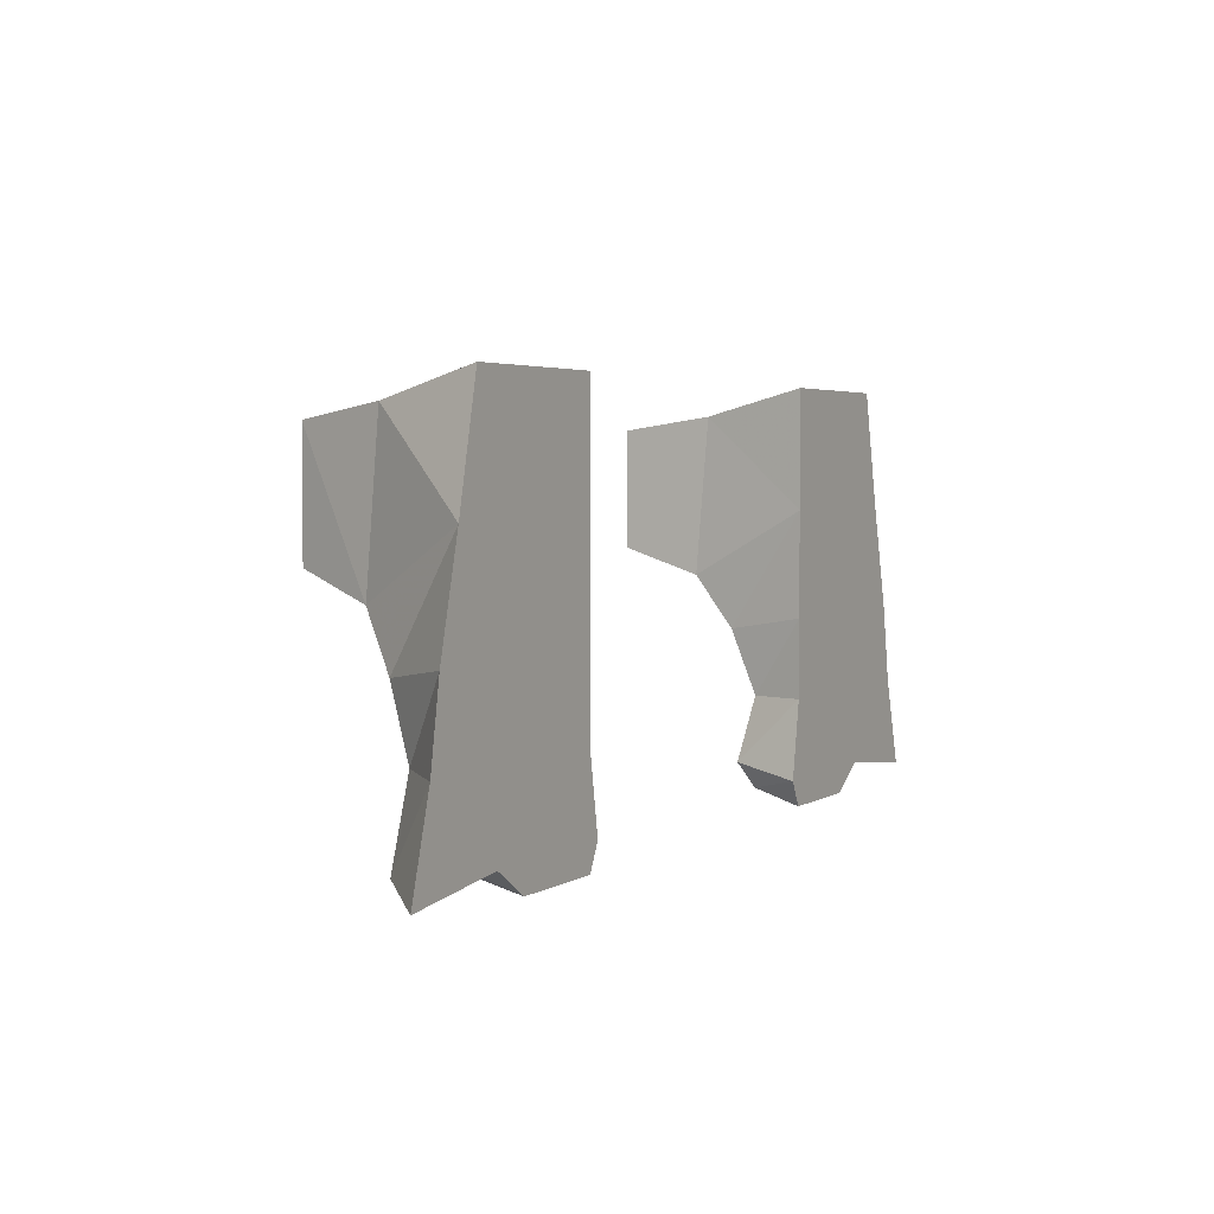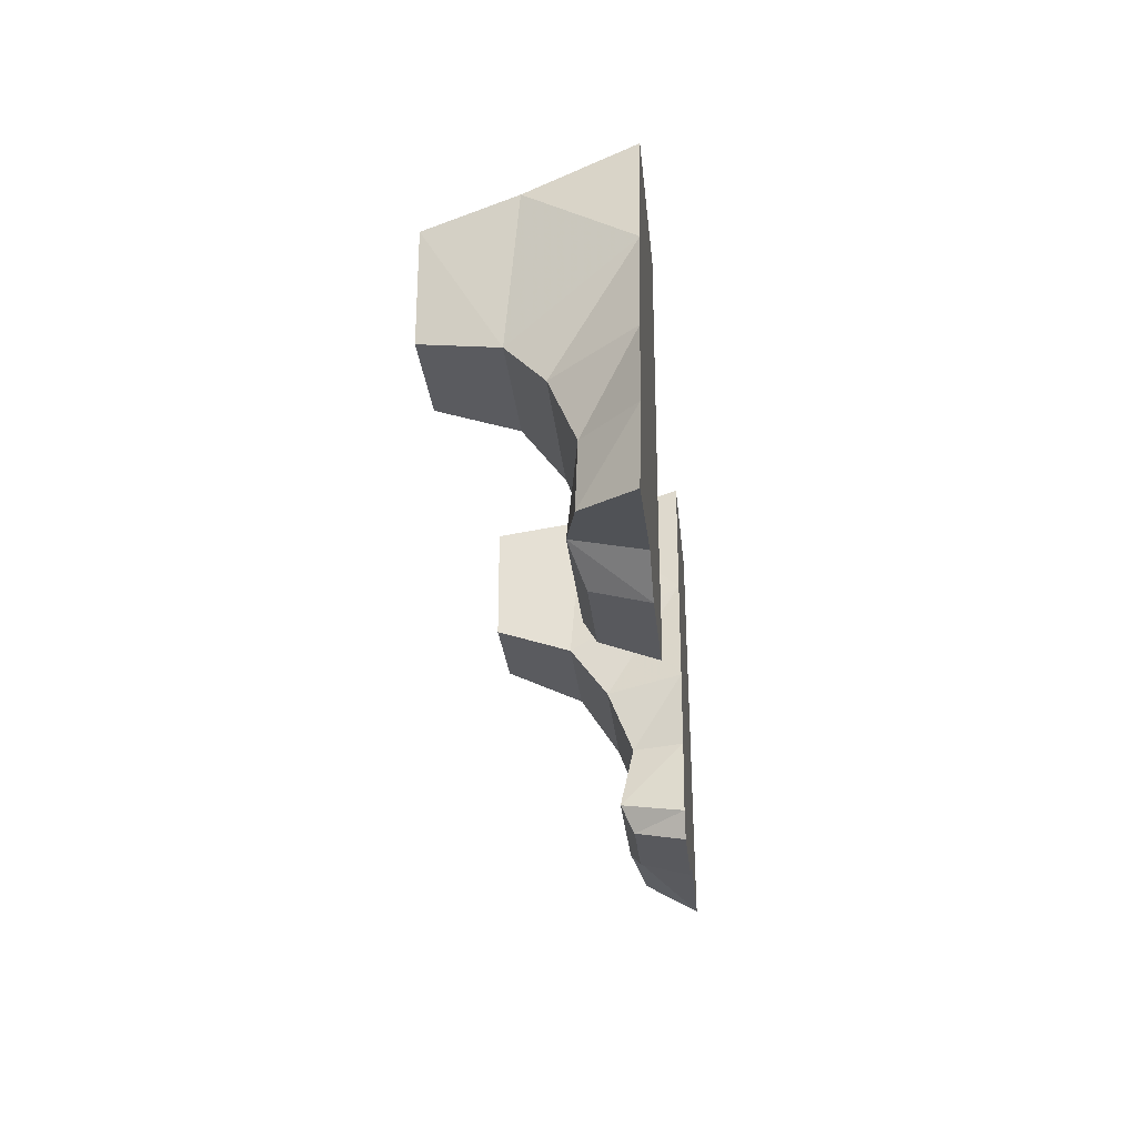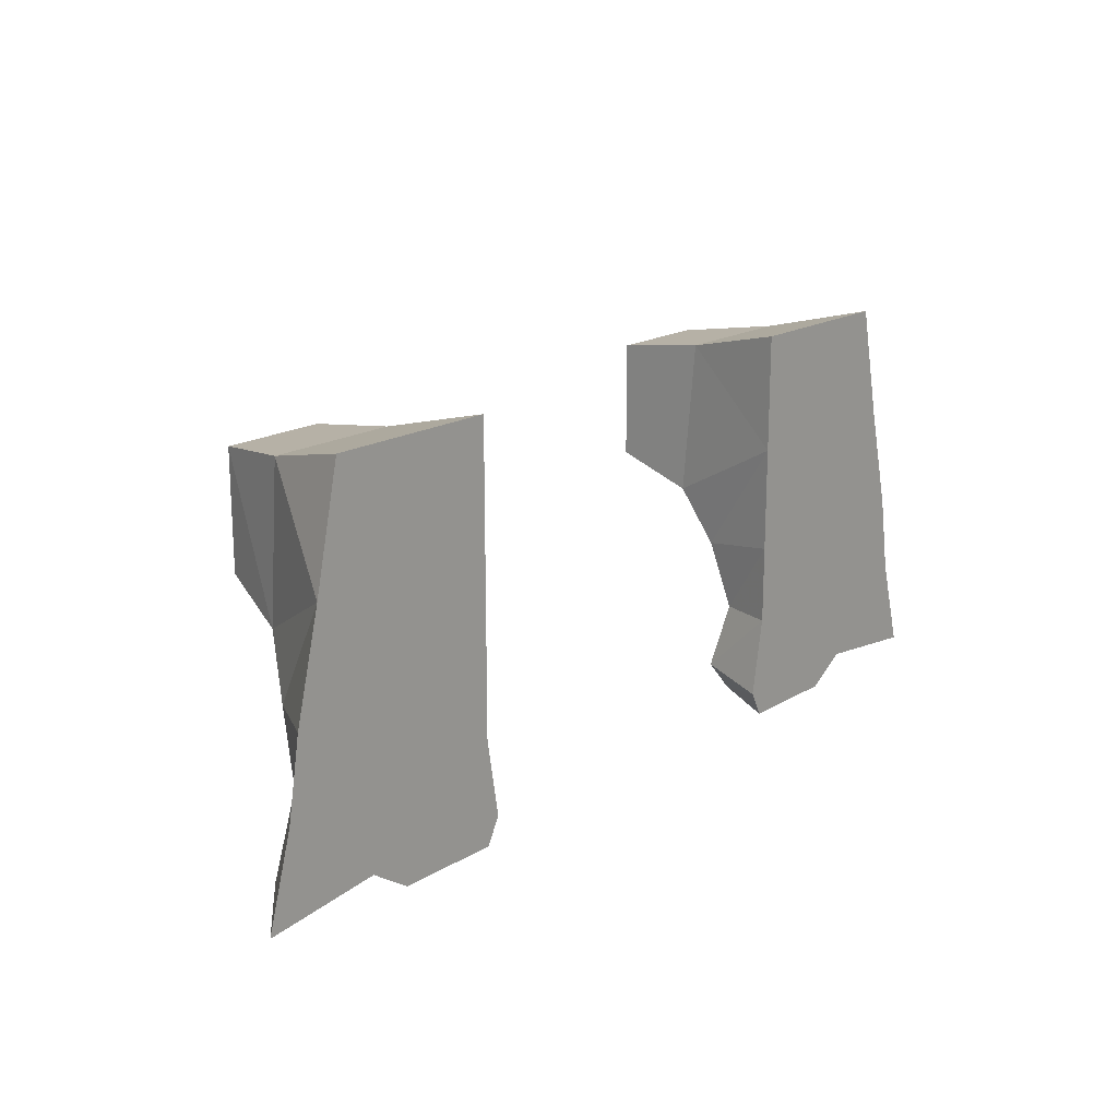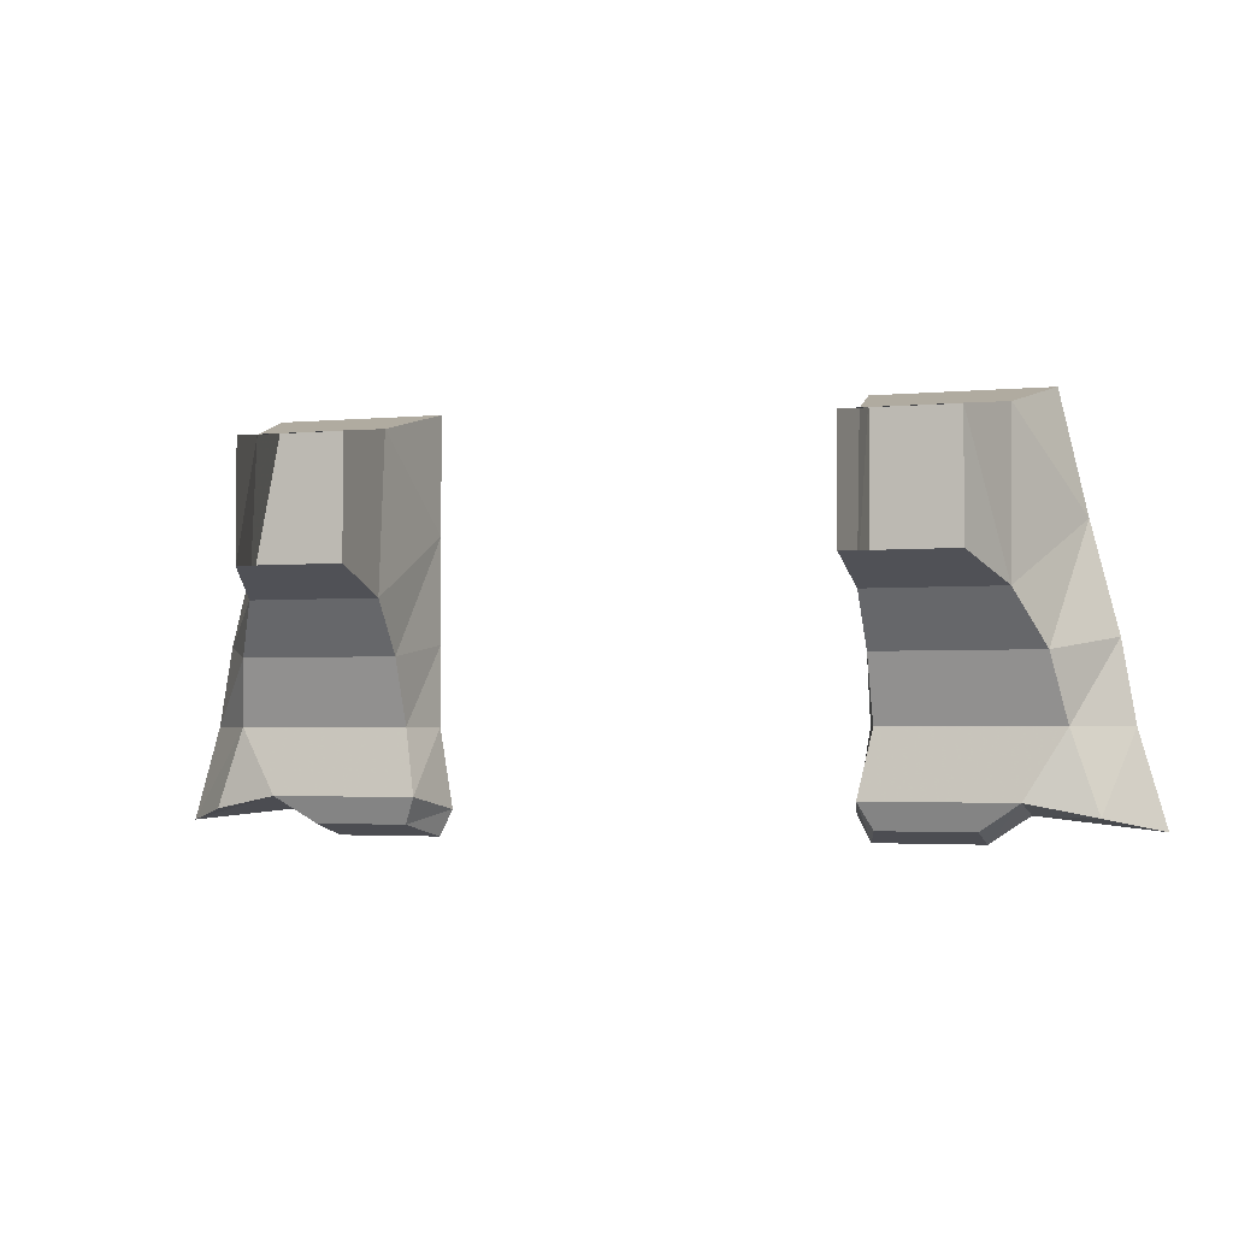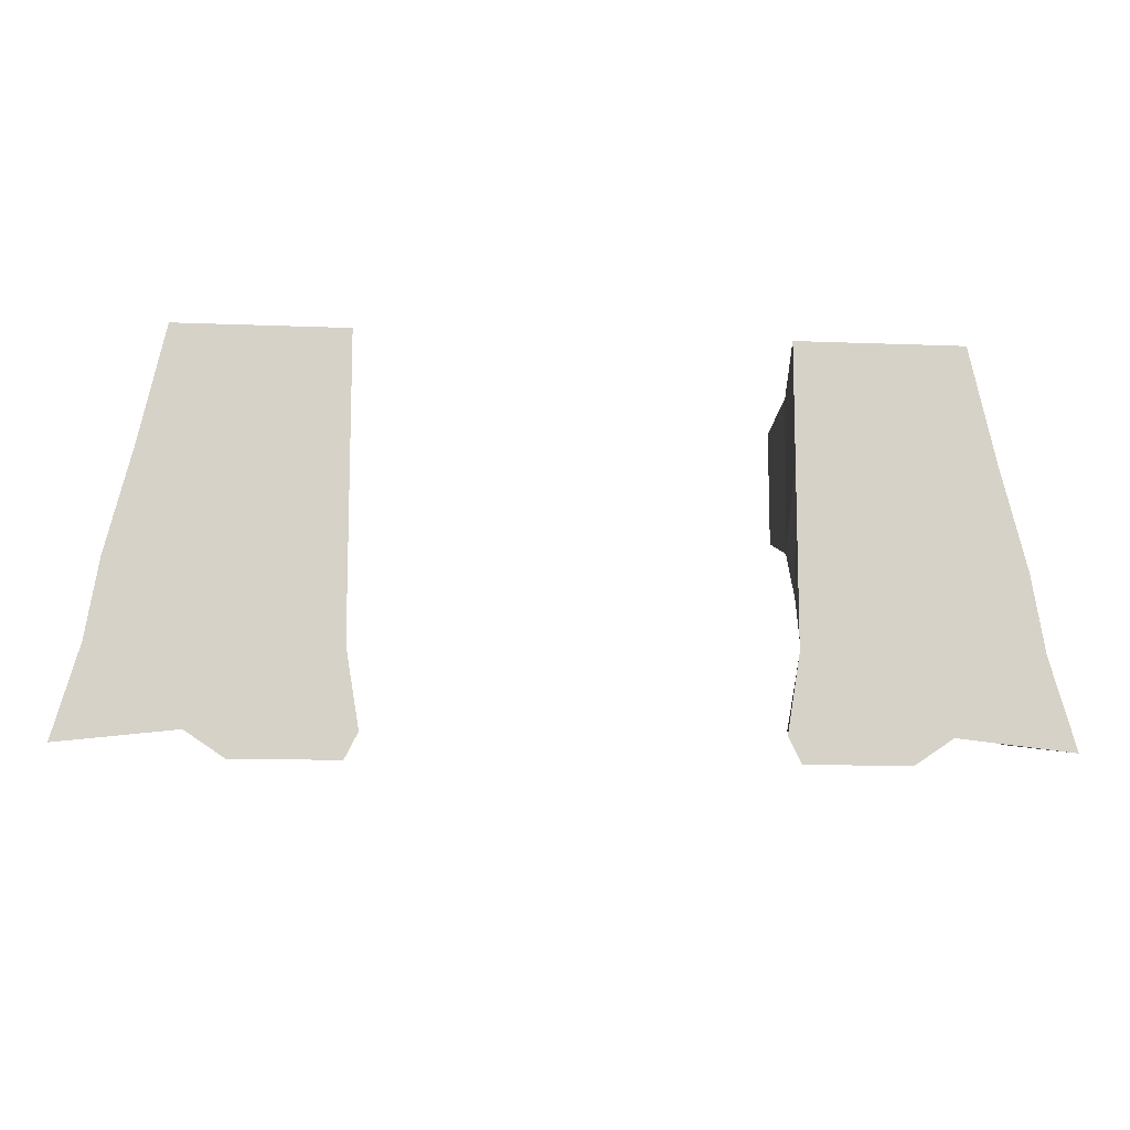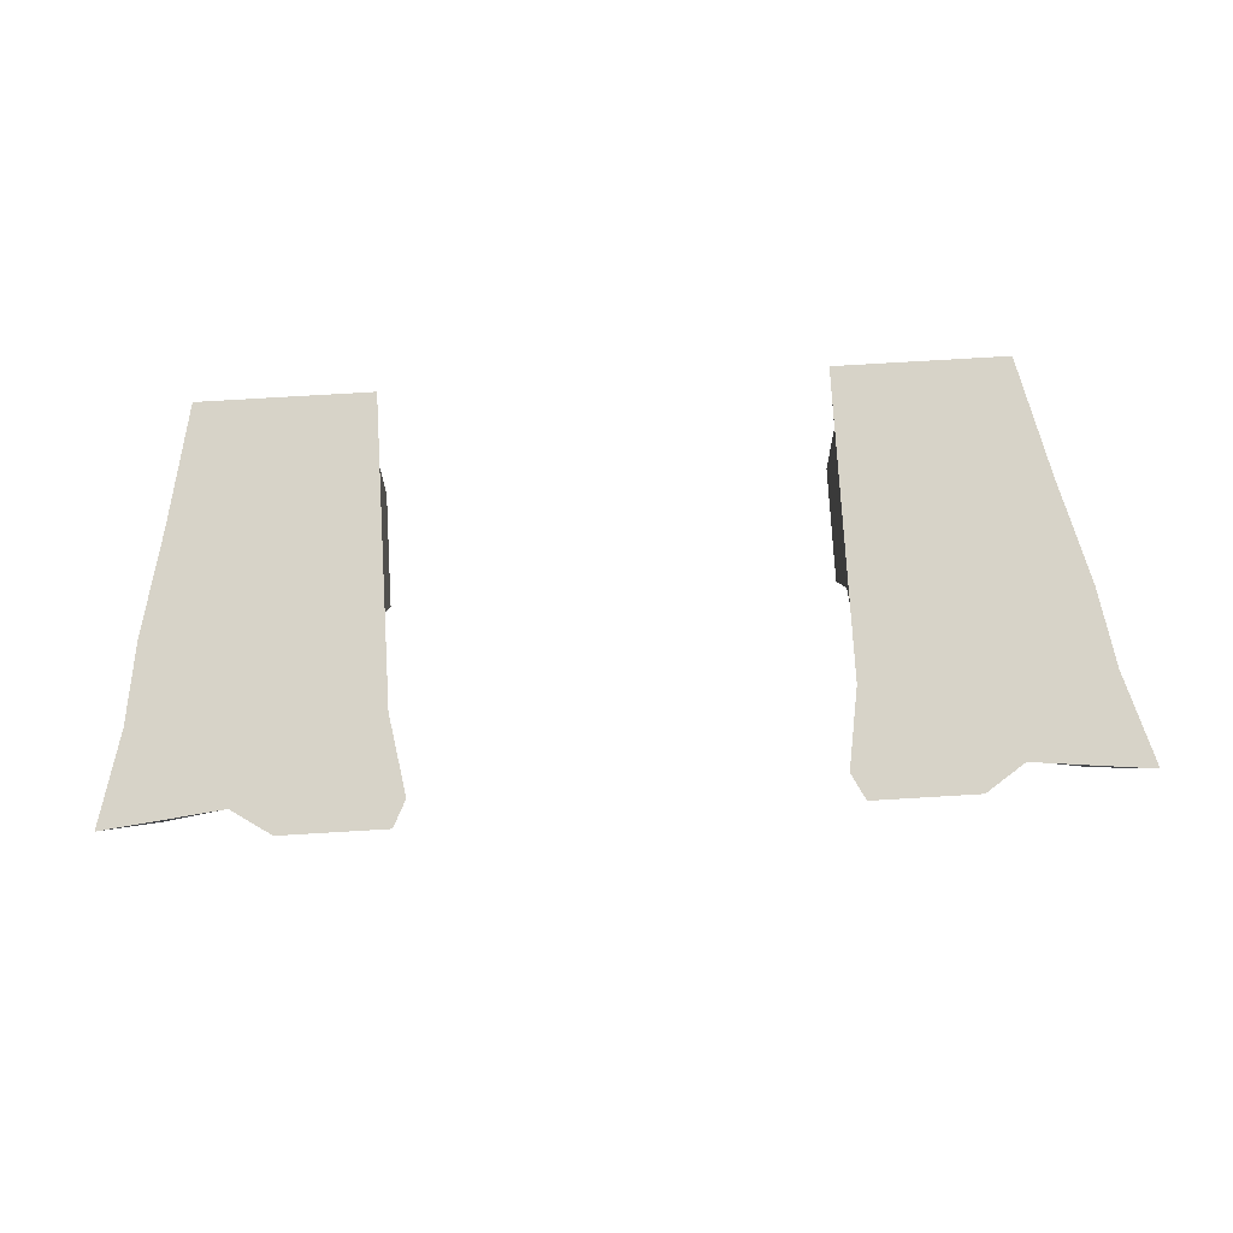
<metadata>
{"format":"obj","ext":"obj","renderer":"f3d","projection":"perspective","resolution":1024,"background":"white","views":[{"elev":3.5,"azim":118.5,"up":"+Z"},{"elev":-28.1,"azim":95.6,"up":"+Z"},{"elev":18.2,"azim":131.2,"up":"+Z"},{"elev":-2.9,"azim":17.9,"up":"+Z"},{"elev":-11.5,"azim":174.5,"up":"+Z"},{"elev":76.8,"azim":176.6,"up":"+Y"}]}
</metadata>
<code>
v -0.1328 -0.1172 -0.07812
v -0.1953 -0.1172 -0.07812
v -0.2109 -0.07031 -0.09375
v -0.1328 -0.07031 -0.09375
v -0.1328 -0.1172 -0.007812
v -0.1328 -0.0625 0
v -0.1953 -0.1172 -0.007812
v -0.2109 -0.0625 0
v -0.2266 0 0.01562
v -0.2422 0 -0.05469
v -0.2578 0 -0.1172
v -0.2266 -0.04688 -0.125
v -0.1328 -0.04688 -0.125
v -0.125 0 -0.05469
v -0.125 0 0.01562
v -0.125 0 -0.1172
v -0.125 0 -0.1641
v -0.2656 0 -0.1641
v -0.2344 -0.03125 -0.1641
v -0.1328 -0.03125 -0.1641
v -0.125 -0.03906 -0.2031
v -0.1172 0 -0.2109
v -0.2109 0 -0.2109
v -0.2812 0 -0.2188
v -0.25 -0.03125 -0.2109
v -0.2109 -0.03906 -0.2031
v -0.1875 -0.03125 -0.2188
v -0.1328 -0.03125 -0.2188
v -0.125 0 -0.2266
v -0.1875 0 -0.2266
v 0.1953 -0.1172 -0.07812
v 0.1328 -0.1172 -0.07812
v 0.1328 -0.07031 -0.09375
v 0.2109 -0.07031 -0.09375
v 0.1953 -0.1172 -0.007812
v 0.2109 -0.0625 0
v 0.1328 -0.1172 -0.007812
v 0.1328 -0.0625 0
v 0.125 0 0.01562
v 0.125 0 -0.05469
v 0.125 0 -0.1172
v 0.1328 -0.04688 -0.125
v 0.2266 -0.04688 -0.125
v 0.2422 0 -0.05469
v 0.2266 0 0.01562
v 0.2578 0 -0.1172
v 0.2656 0 -0.1641
v 0.125 0 -0.1641
v 0.1328 -0.03125 -0.1641
v 0.2344 -0.03125 -0.1641
v 0.25 -0.03125 -0.2109
v 0.2812 0 -0.2188
v 0.2109 0 -0.2109
v 0.1172 0 -0.2109
v 0.125 -0.03906 -0.2031
v 0.2109 -0.03906 -0.2031
v 0.1328 -0.03125 -0.2188
v 0.1875 -0.03125 -0.2188
v 0.1875 0 -0.2266
v 0.125 0 -0.2266
f 1 2 3
f 1 3 4
f 3 12 4
f 4 12 13
f 12 19 13
f 13 19 20
f 19 25 26
f 19 26 20
f 20 26 21
f 21 26 27
f 21 27 28
f 31 32 33
f 31 33 34
f 33 42 34
f 34 42 43
f 42 49 43
f 43 49 50
f 49 55 50
f 50 55 56
f 50 56 51
f 56 55 57
f 56 57 58
f 1 4 5
f 5 4 6
f 5 6 7
f 7 6 8
f 7 8 2
f 2 8 3
f 3 8 9
f 3 9 10
f 3 10 11
f 3 11 12
f 4 13 14
f 4 14 6
f 6 14 15
f 6 15 8
f 8 15 9
f 9 15 14
f 9 14 10
f 10 14 16
f 10 16 11
f 11 16 17
f 11 17 18
f 11 18 12
f 12 18 19
f 13 20 16
f 13 16 14
f 16 20 17
f 17 20 21
f 17 21 22
f 17 22 23
f 17 23 18
f 18 23 24
f 18 24 19
f 19 24 25
f 21 28 22
f 22 28 29
f 22 29 30
f 22 30 23
f 23 30 27
f 23 27 26
f 23 26 24
f 24 26 25
f 28 27 30
f 28 30 29
f 31 34 35
f 35 34 36
f 35 36 37
f 37 36 38
f 37 38 32
f 32 38 33
f 33 38 39
f 33 39 40
f 33 40 41
f 33 41 42
f 34 43 44
f 34 44 36
f 36 44 45
f 36 45 38
f 38 45 39
f 39 45 44
f 39 44 40
f 40 44 46
f 40 46 41
f 41 46 47
f 41 47 48
f 41 48 42
f 42 48 49
f 43 50 46
f 43 46 44
f 46 50 47
f 47 50 51
f 47 51 52
f 47 52 53
f 47 53 48
f 48 53 54
f 48 54 49
f 49 54 55
f 51 56 53
f 51 53 52
f 56 58 59
f 56 59 53
f 53 59 60
f 53 60 54
f 54 60 55
f 55 60 57
f 57 60 58
f 58 60 59

</code>
